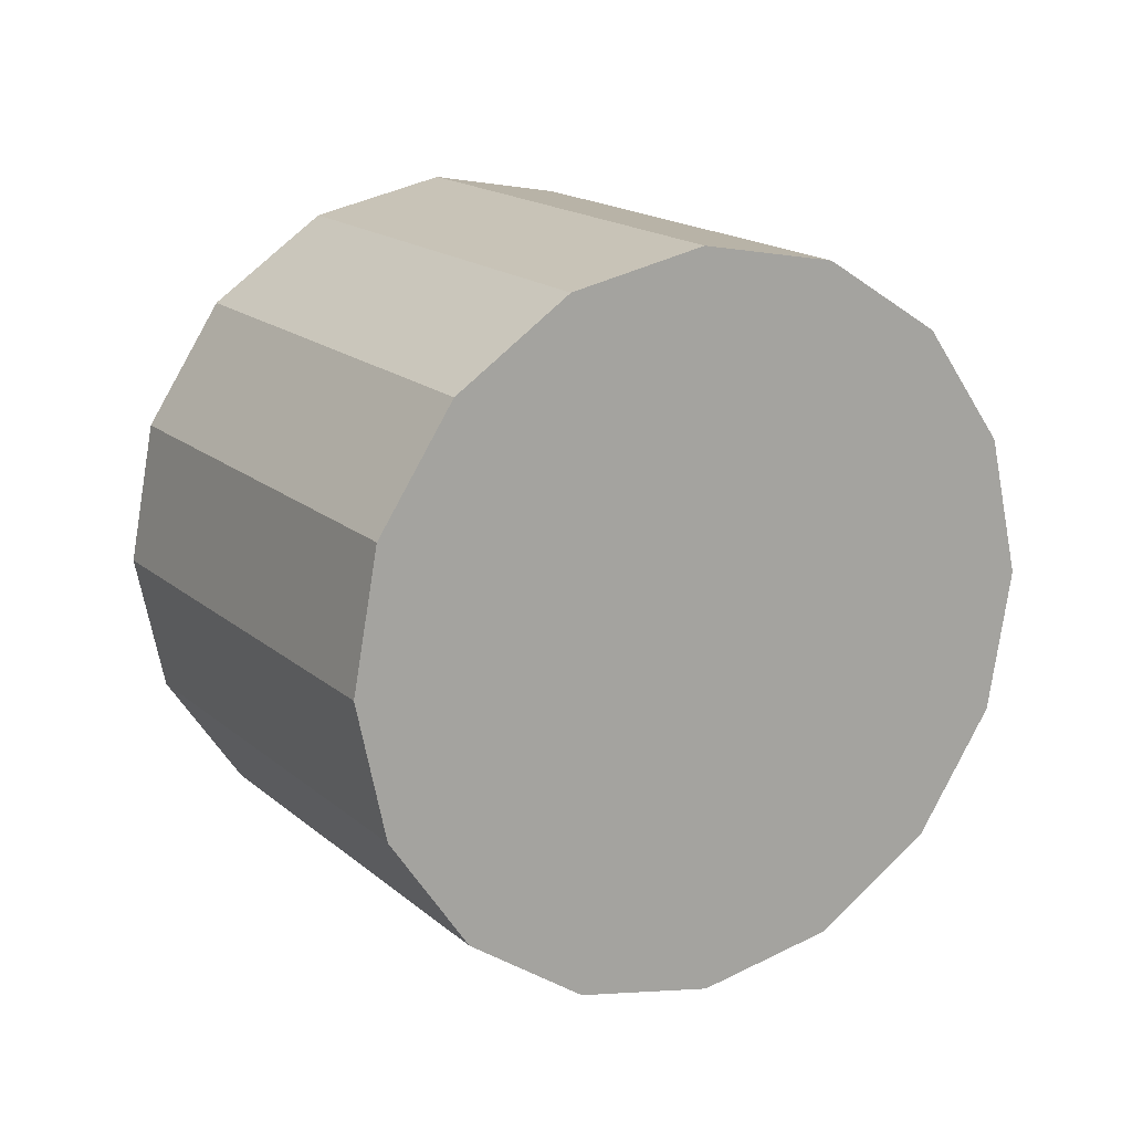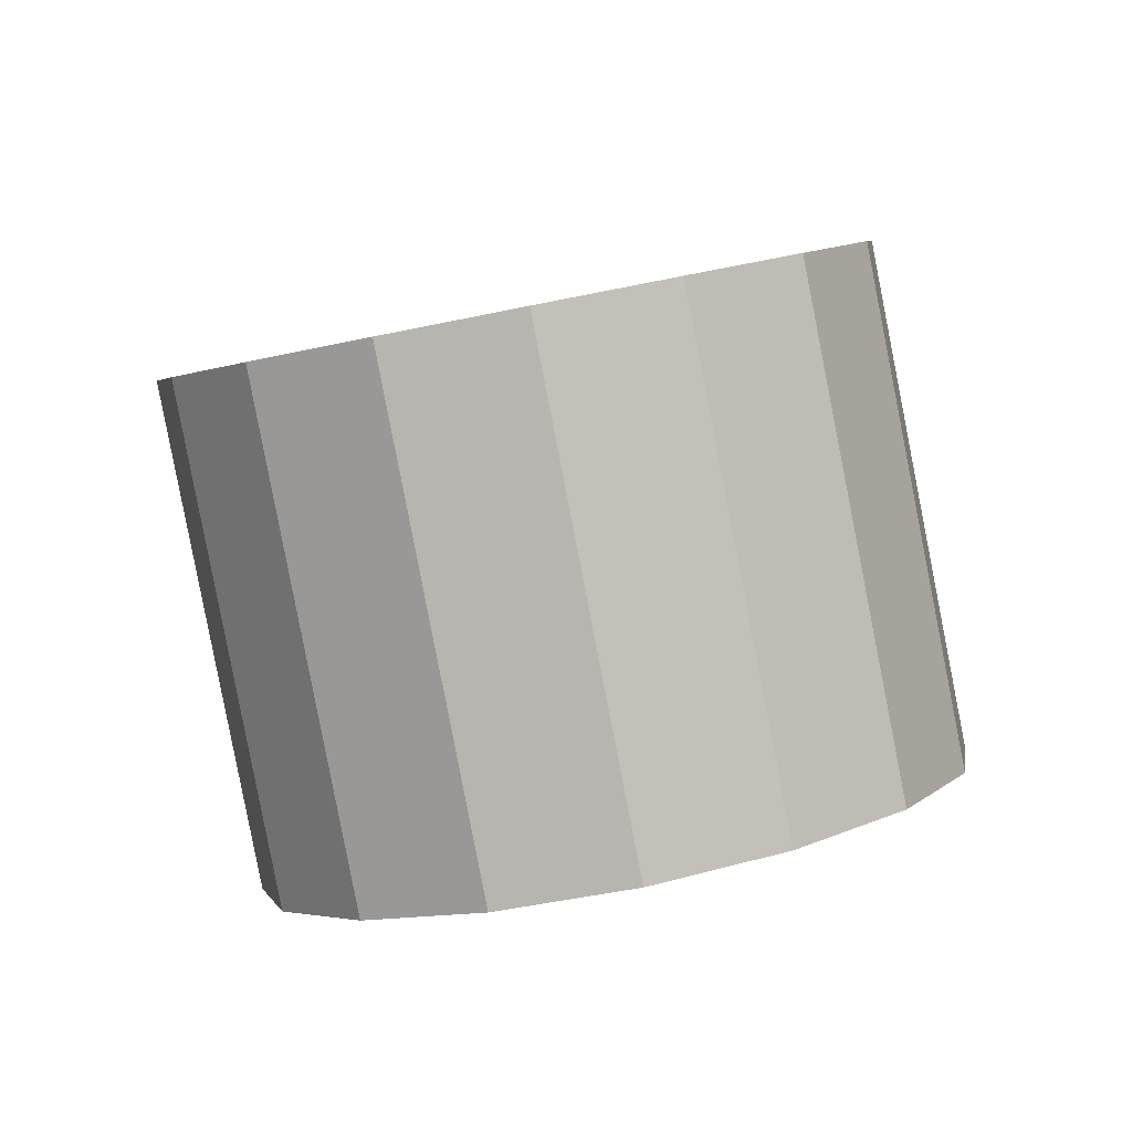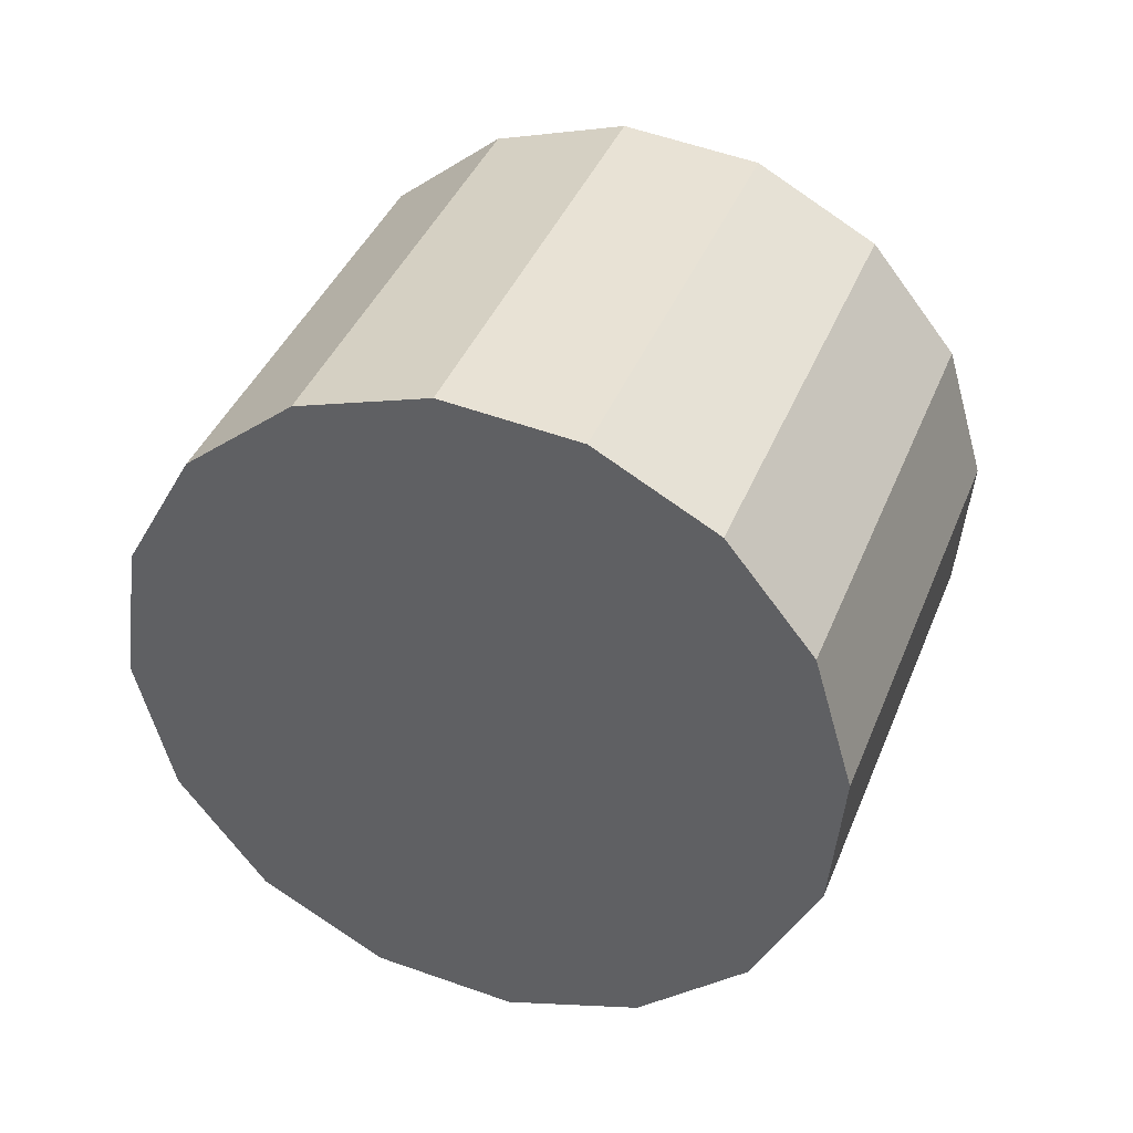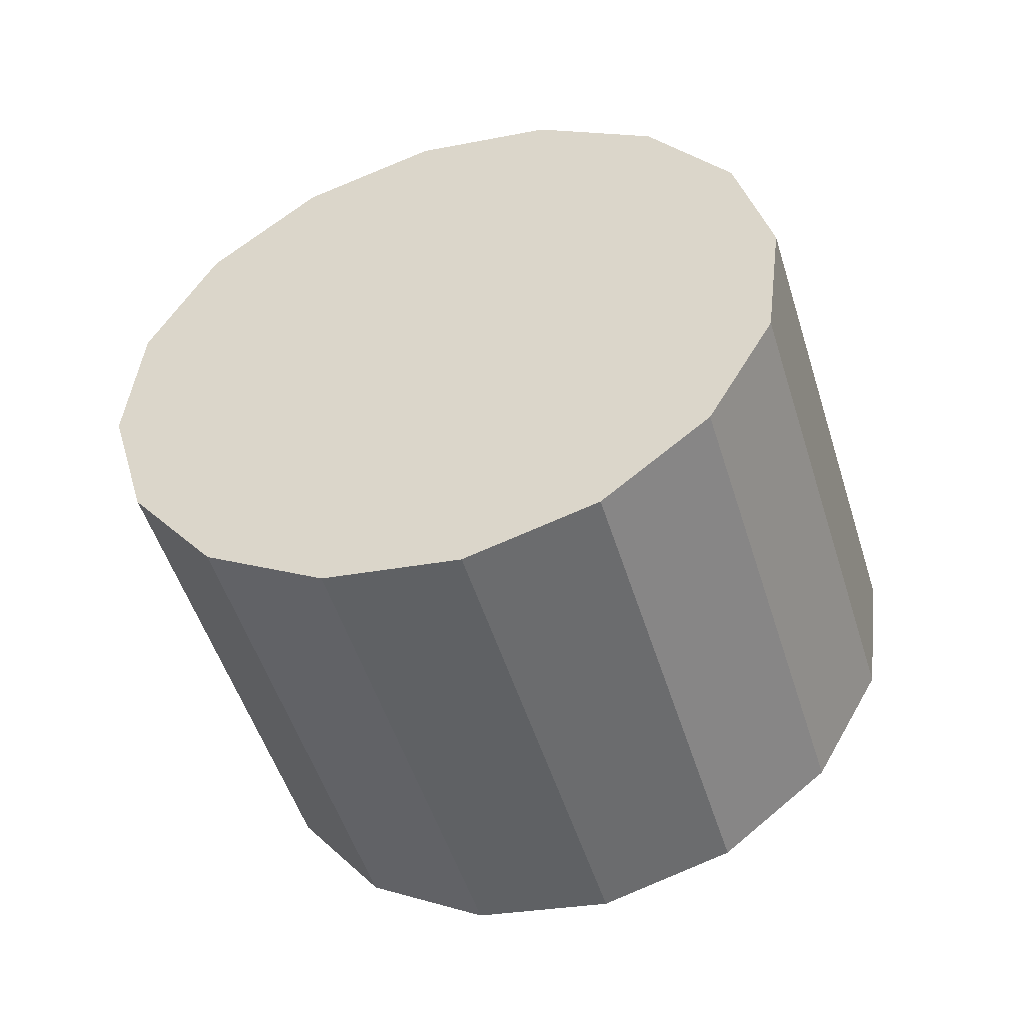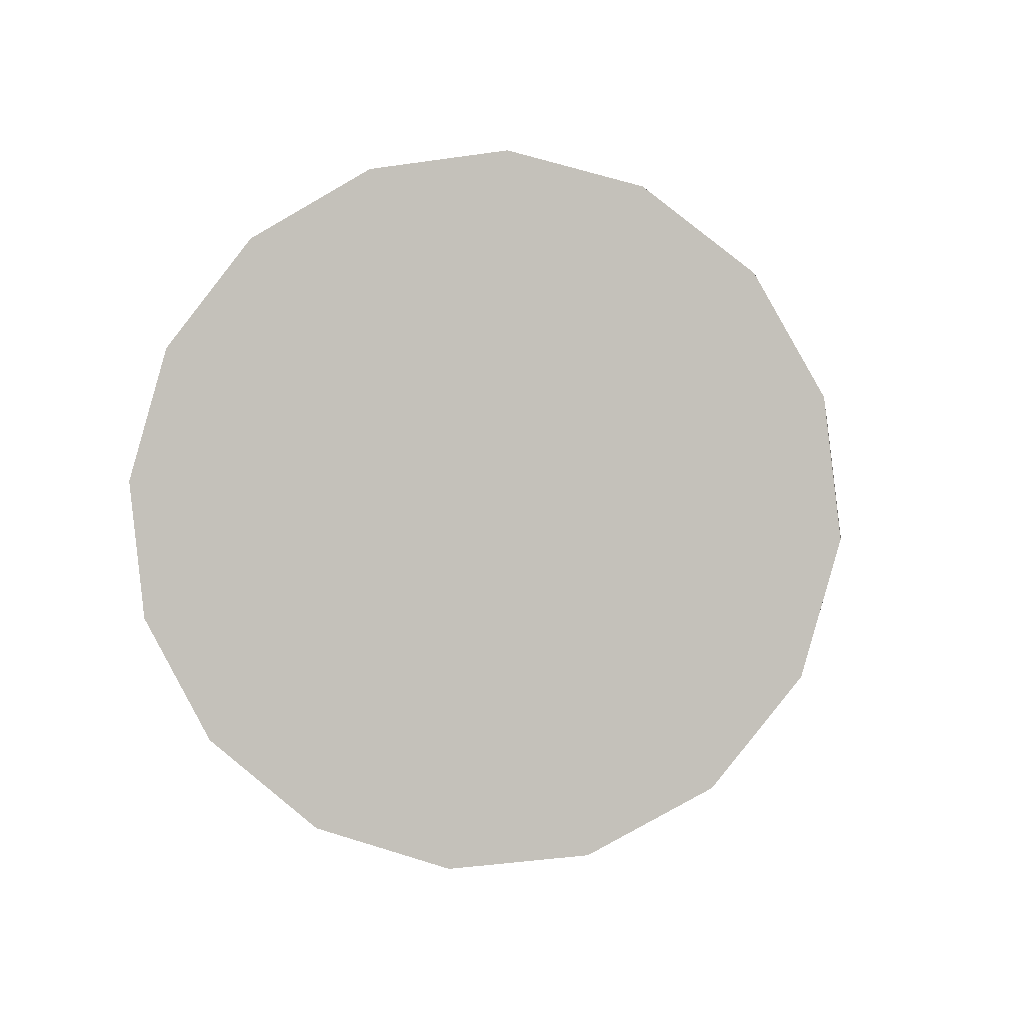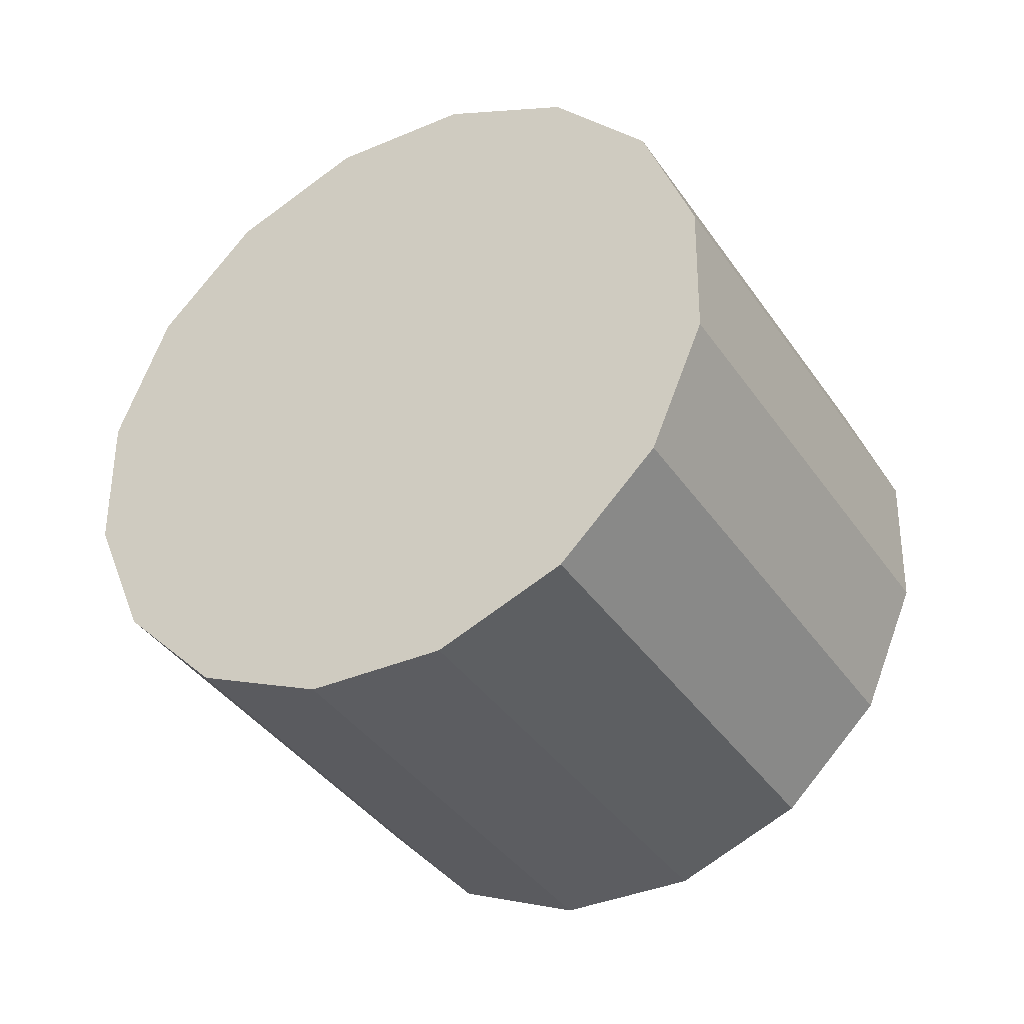
<metadata>
{"format":"obj","ext":"obj","renderer":"f3d","projection":"perspective","resolution":1024,"background":"white","views":[{"elev":23.0,"azim":118.2,"up":"+Z"},{"elev":35.6,"azim":-122.8,"up":"+Y"},{"elev":30.7,"azim":-12.1,"up":"+Z"},{"elev":-55.3,"azim":-15.0,"up":"+Z"},{"elev":58.1,"azim":92.5,"up":"+Y"},{"elev":39.8,"azim":145.9,"up":"+Y"}]}
</metadata>
<code>
o Cylinder.291_Cylinder.1720
v 1.932 0.8174 -0.1349
v 0.8891 -0.8754 -0.3511
v 1.577 1.077 -0.4553
v 0.5339 -0.6156 -0.6714
v 1.134 1.366 -0.5844
v 0.09129 -0.3264 -0.8005
v 0.6716 1.641 -0.5026
v -0.3714 -0.05173 -0.7187
v 0.2592 1.859 -0.2223
v -0.7838 0.1666 -0.4384
v -0.04 1.988 0.2138
v -1.083 0.2952 -0.002292
v -0.1805 2.007 0.7393
v -1.224 0.3147 0.5232
v -0.1409 1.915 1.274
v -1.184 0.2221 1.058
v 0.07272 1.724 1.737
v -0.9703 0.03133 1.521
v 0.4279 1.464 2.057
v -0.6151 -0.2284 1.841
v 0.8706 1.175 2.186
v -0.1724 -0.5176 1.97
v 1.333 0.9005 2.105
v 0.2903 -0.7923 1.889
v 1.746 0.6822 1.824
v 0.7026 -1.011 1.608
v 2.045 0.5535 1.388
v 1.002 -1.139 1.172
v 2.185 0.534 0.8628
v 1.142 -1.159 0.6467
v 2.146 0.6267 0.3279
v 1.103 -1.066 0.1118
f 2 3 1
f 4 5 3
f 6 7 5
f 8 9 7
f 10 11 9
f 12 13 11
f 14 15 13
f 16 17 15
f 18 19 17
f 20 21 19
f 22 23 21
f 24 25 23
f 26 27 25
f 28 29 27
f 6 30 22
f 30 31 29
f 32 1 31
f 15 23 31
f 2 4 3
f 4 6 5
f 6 8 7
f 8 10 9
f 10 12 11
f 12 14 13
f 14 16 15
f 16 18 17
f 18 20 19
f 20 22 21
f 22 24 23
f 24 26 25
f 26 28 27
f 28 30 29
f 6 4 30
f 4 2 30
f 2 32 30
f 30 28 26
f 26 24 22
f 22 20 18
f 18 16 14
f 14 12 10
f 10 8 6
f 30 26 22
f 22 18 6
f 18 14 6
f 14 10 6
f 30 32 31
f 32 2 1
f 31 1 3
f 3 5 7
f 7 9 11
f 11 13 15
f 15 17 19
f 19 21 15
f 21 23 15
f 23 25 27
f 27 29 31
f 31 3 15
f 3 7 15
f 7 11 15
f 23 27 31

</code>
